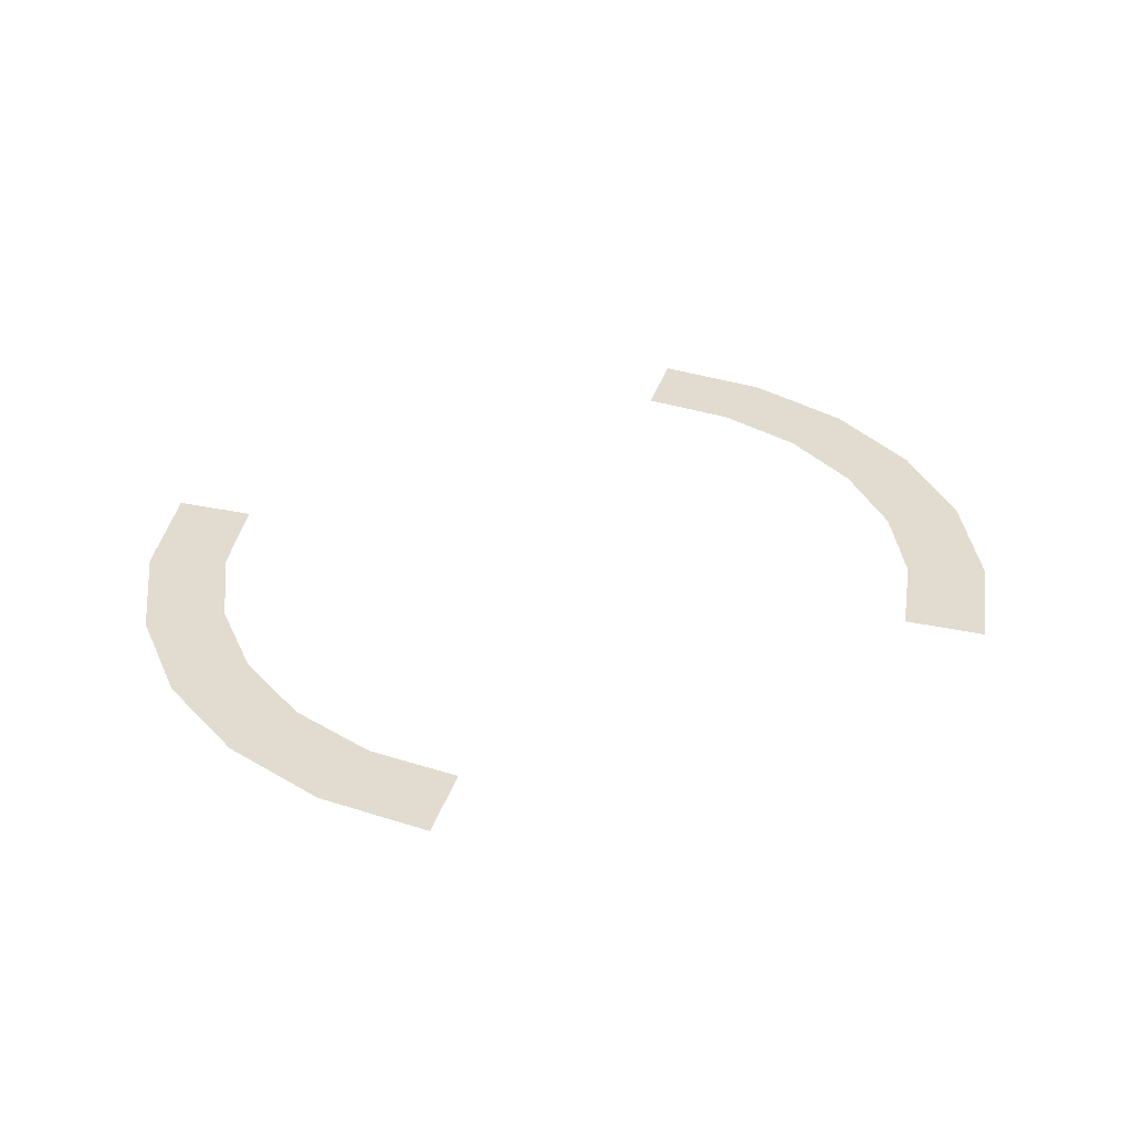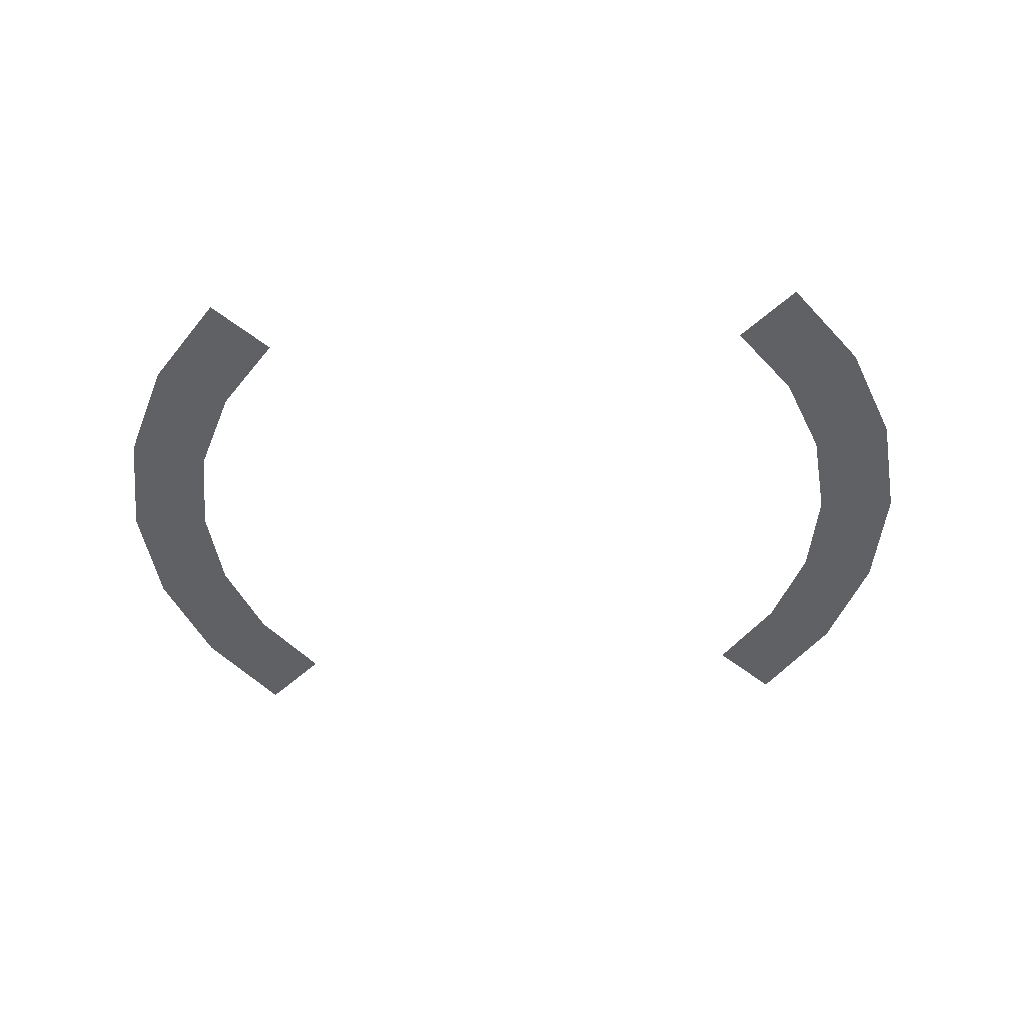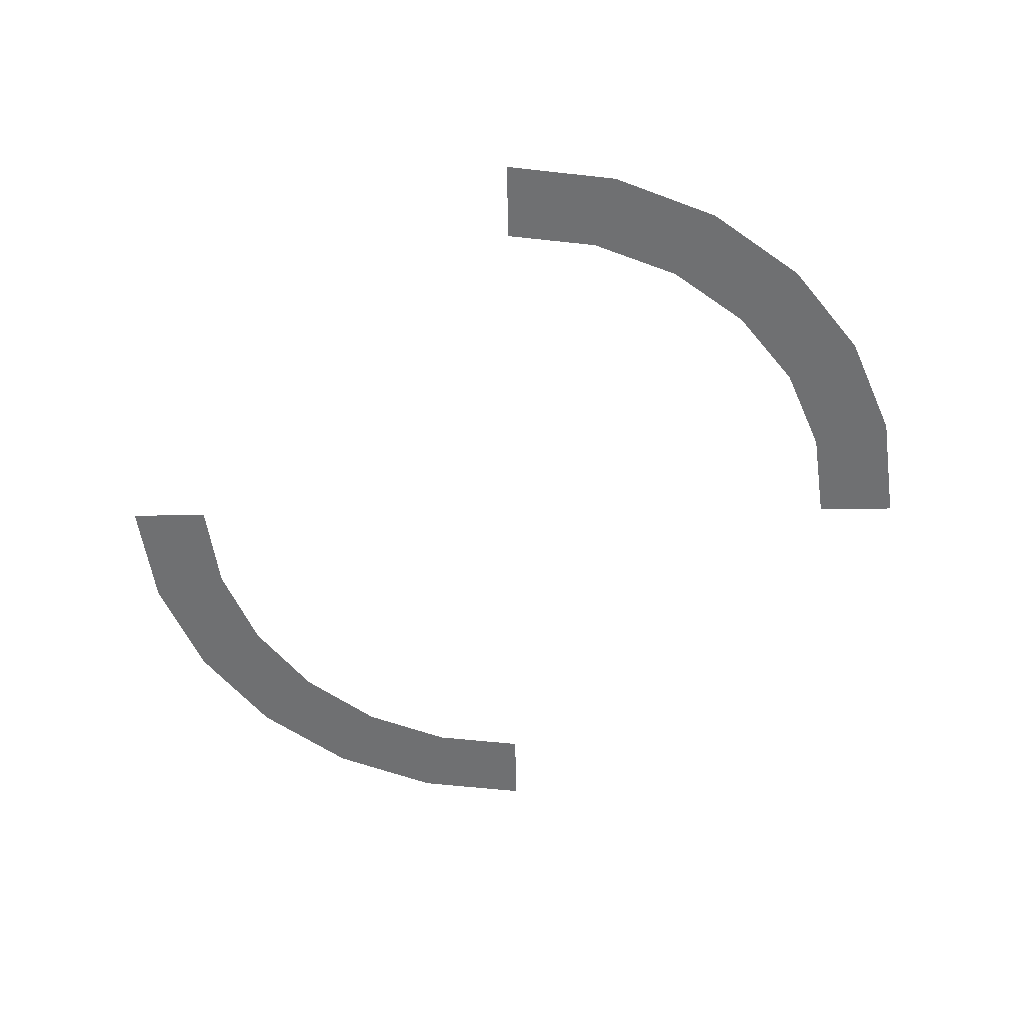
<metadata>
{"format":"obj","ext":"obj","renderer":"f3d","projection":"perspective","resolution":1024,"background":"white","views":[{"elev":34.4,"azim":16.2,"up":"+Z"},{"elev":-46.5,"azim":46.9,"up":"+Z"},{"elev":-54.8,"azim":90.7,"up":"+Z"}]}
</metadata>
<code>
o T1L5M009_24
v -0.0009766 0.8398 -0.0009766
v -0.0009766 1.028 -0.0009766
v 0.2168 0.8115 -0.0009766
v 0.2656 0.9932 -0.0009766
v 0.4199 0.7275 -0.0009766
v 0.5137 0.8896 -0.0009766
v 0.5938 0.5938 -0.0009766
v 0.7266 0.7266 -0.0009766
v 0.7275 0.4199 0
v 0.8896 0.5137 0
v 0.8115 0.2168 0
v 0.9932 0.2656 0
v 0.8398 0 0
v 1.028 0 0
v 0 -1.029 -0.0009766
v -0.2178 -0.8125 -0.0009766
v -0.2666 -0.9941 -0.0009766
v 0 -0.8408 -0.0009766
v -0.4209 -0.7285 -0.0009766
v -0.5146 -0.8906 -0.0009766
v -0.5947 -0.5947 -0.0009766
v -0.7275 -0.7275 -0.0009766
v -0.7285 -0.4209 -0.0009766
v -0.8906 -0.5146 -0.0009766
v -0.8125 -0.2178 0
v -0.9941 -0.2666 0
v -0.8408 -0.0009766 0
v -1.029 -0.0009766 0
f 1 3 4 2
f 3 5 6 4
f 5 7 8 6
f 7 9 10 8
f 9 11 12 10
f 11 13 14 12
f 18 16 17 15
f 16 19 20 17
f 19 21 22 20
f 21 23 24 22
f 23 25 26 24
f 25 27 28 26

</code>
